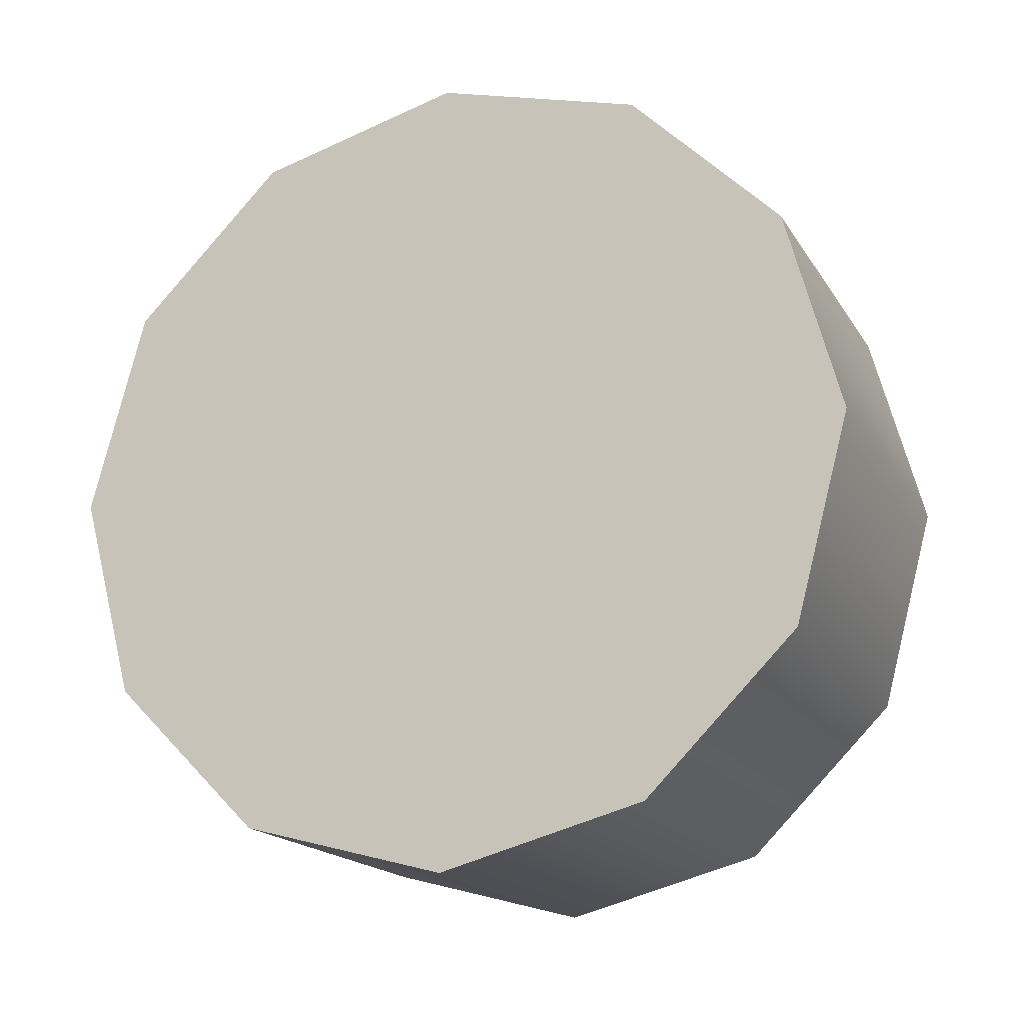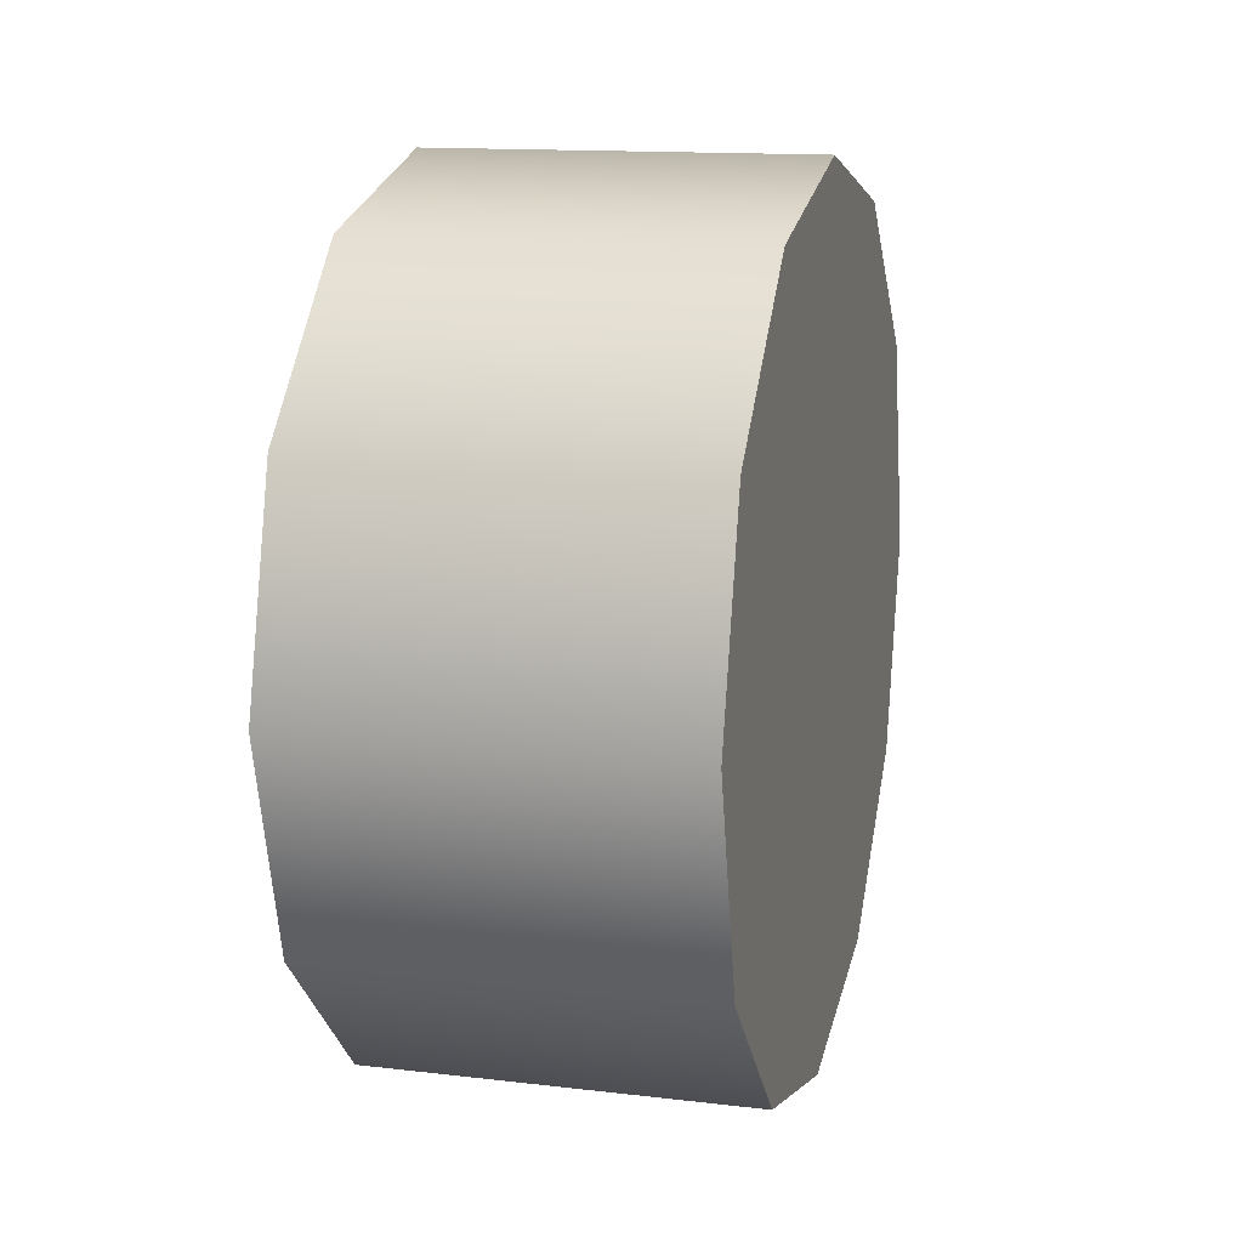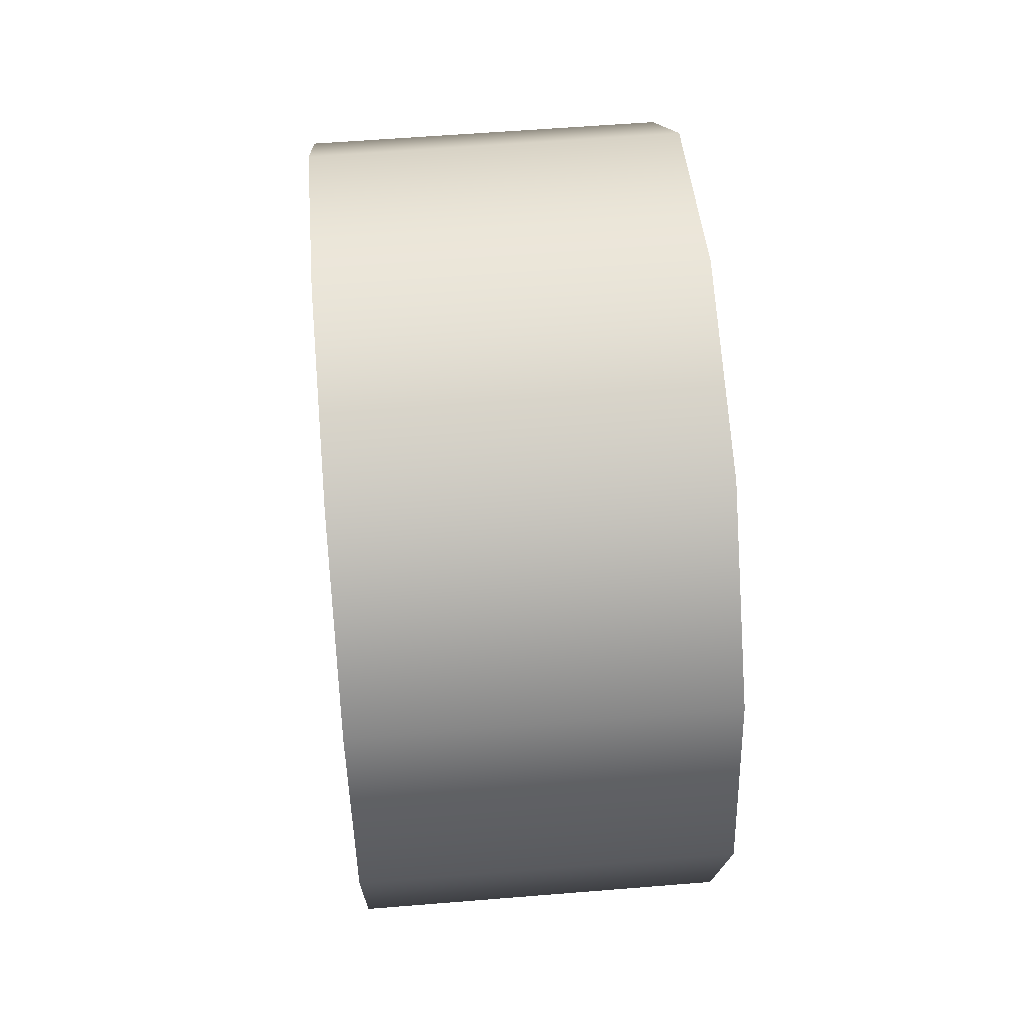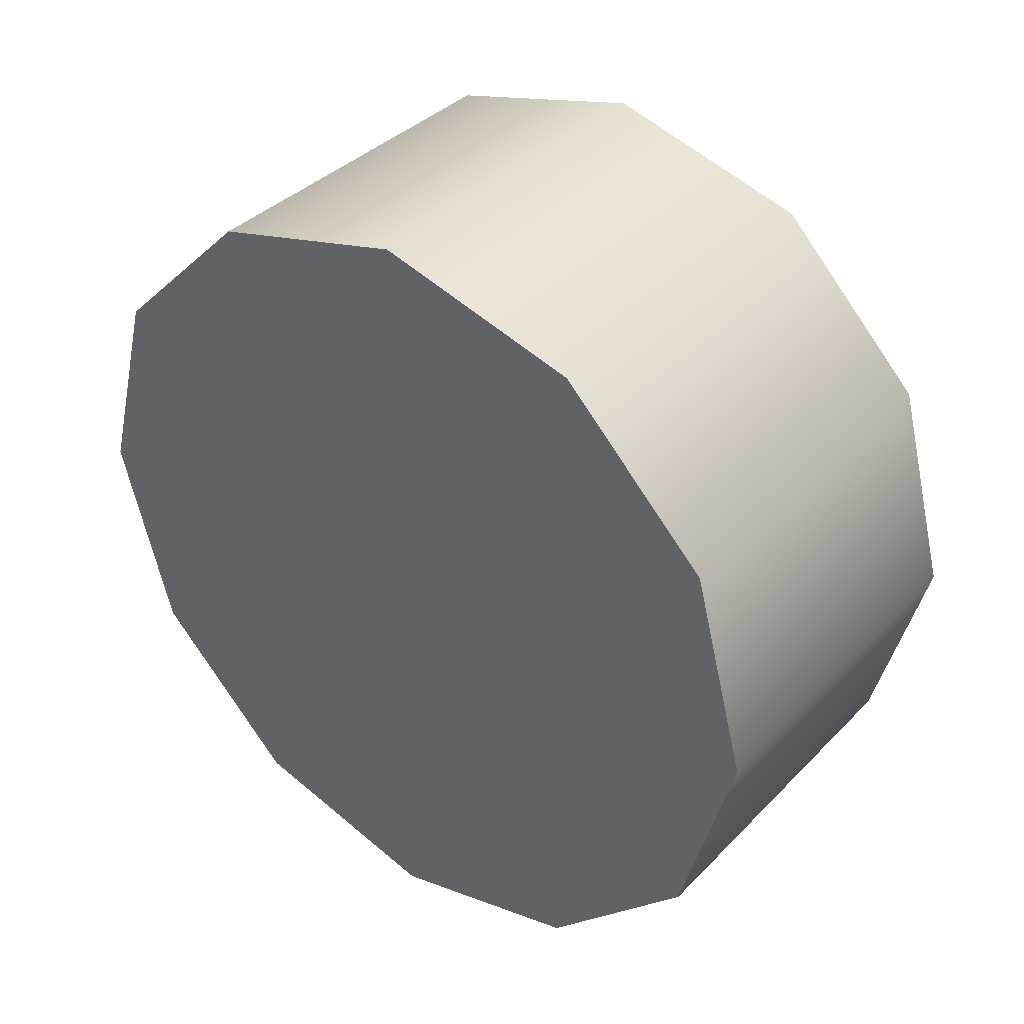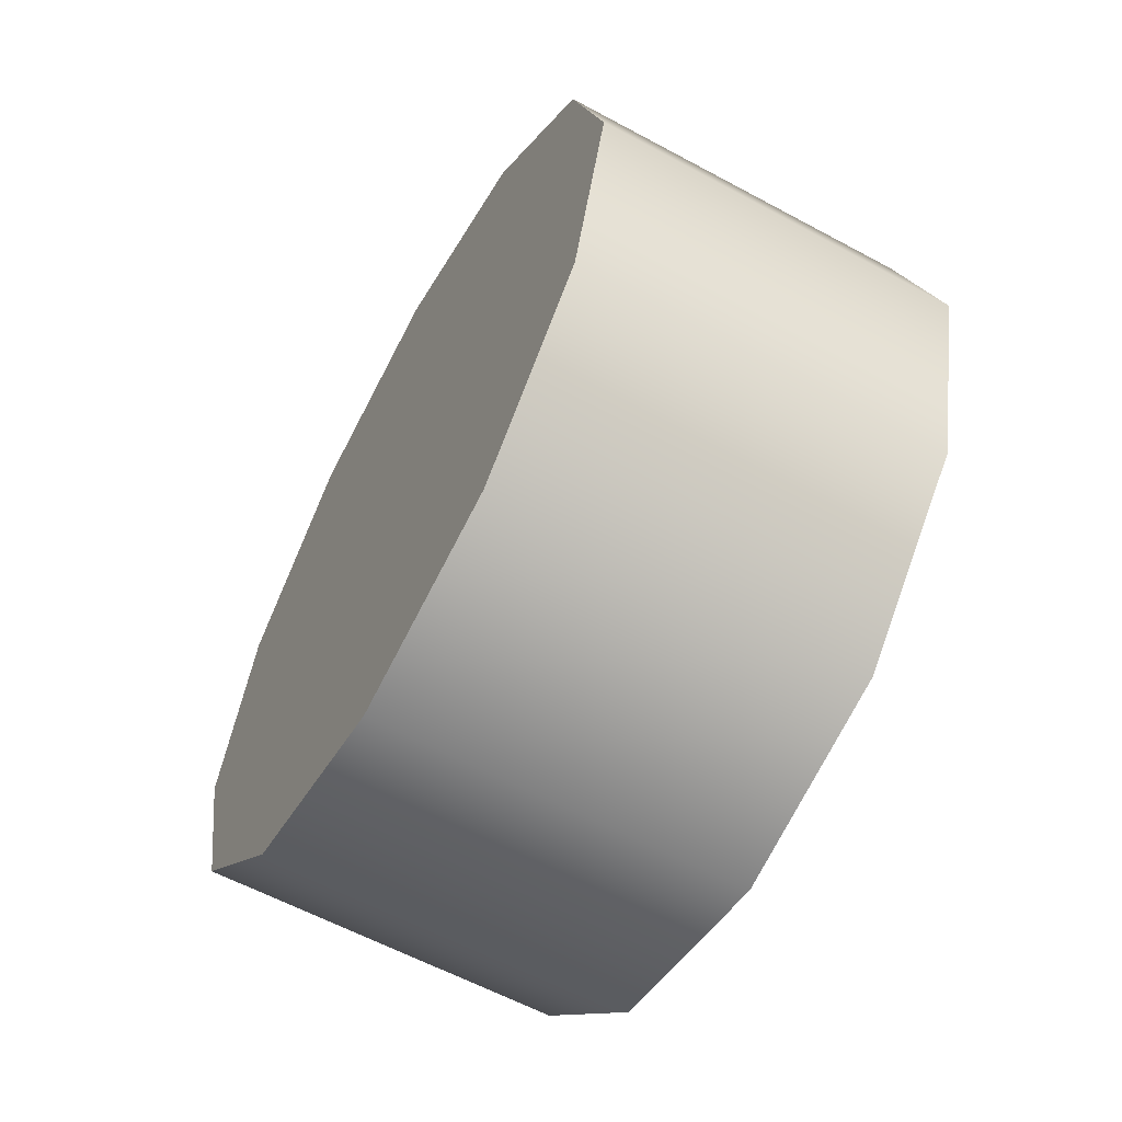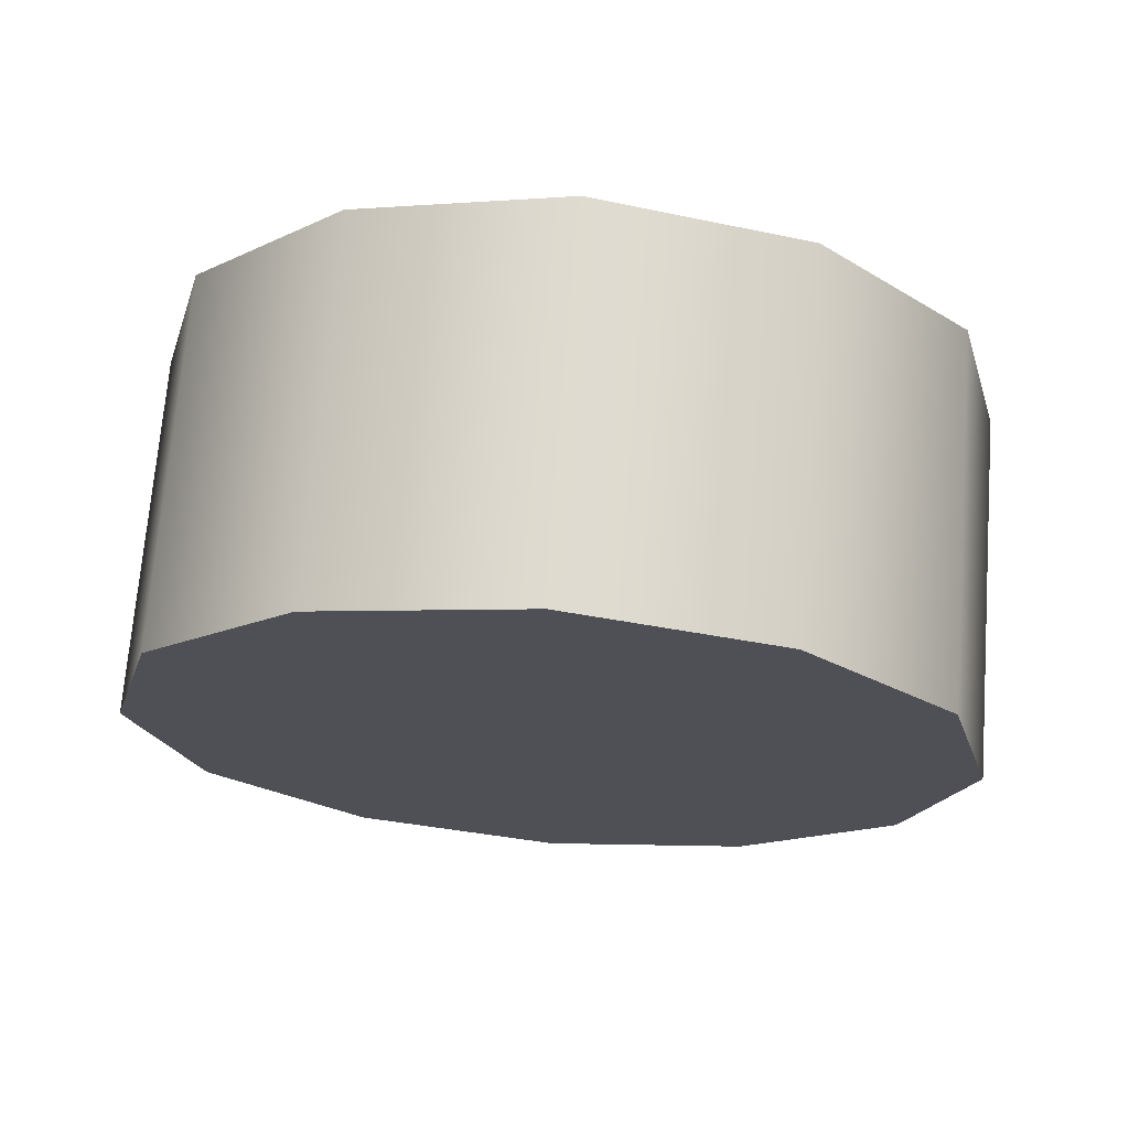
<metadata>
{"format":"obj","ext":"obj","renderer":"f3d","projection":"perspective","resolution":1024,"background":"white","views":[{"elev":-17.5,"azim":112.0,"up":"+Z"},{"elev":13.8,"azim":-165.2,"up":"+Z"},{"elev":58.1,"azim":-4.8,"up":"+Y"},{"elev":37.5,"azim":128.2,"up":"+Z"},{"elev":-60.4,"azim":151.1,"up":"+Z"},{"elev":70.5,"azim":94.5,"up":"+Z"}]}
</metadata>
<code>
v 1.211 -2.12 0.1817
v 0.9776 -2.12 0.1817
v 0.9776 -2.024 0.08606
v 1.211 -2.024 0.08606
v 1.211 -2.155 0.3124
v 0.9776 -2.155 0.3124
v 0.9776 -2.12 0.1817
v 1.211 -2.12 0.1817
v 1.211 -2.12 0.443
v 0.9776 -2.12 0.443
v 1.211 -2.024 0.5387
v 0.9776 -2.024 0.5387
v 1.211 -1.894 0.5737
v 0.9776 -1.894 0.5737
v 1.211 -1.763 0.5387
v 0.9776 -1.763 0.5387
v 1.211 -1.667 0.443
v 0.9776 -1.667 0.443
v 1.211 -1.632 0.3124
v 0.9776 -1.632 0.3124
v 0.9776 -1.667 0.443
v 1.211 -1.667 0.443
v 1.211 -1.667 0.1817
v 0.9776 -1.667 0.1817
v 1.211 -1.763 0.08606
v 0.9776 -1.763 0.08606
v 1.211 -1.894 0.05105
v 0.9776 -1.894 0.05105
v 1.211 -1.894 0.05105
v 1.211 -1.763 0.08606
v 1.211 -1.667 0.1817
v 1.211 -1.632 0.3124
v 1.211 -1.667 0.443
v 1.211 -1.763 0.5387
v 1.211 -1.894 0.5737
v 1.211 -2.024 0.5387
v 1.211 -2.12 0.443
v 1.211 -2.155 0.3124
v 1.211 -2.12 0.1817
v 1.211 -2.024 0.08606
v 0.9776 -1.667 0.1817
v 0.9776 -1.763 0.08606
v 0.9776 -1.894 0.05105
v 0.9776 -1.632 0.3124
v 0.9776 -1.667 0.443
v 0.9776 -1.763 0.5387
v 0.9776 -1.894 0.5737
v 0.9776 -2.024 0.5387
v 0.9776 -2.12 0.443
v 0.9776 -2.155 0.3124
v 0.9776 -2.12 0.1817
v 0.9776 -2.024 0.08606
g group_17535672_140627854331088
f 1 2 3
f 3 4 1
f 5 6 7
f 7 8 5
f 9 10 6
f 6 5 9
f 11 12 10
f 10 9 11
f 13 14 12
f 12 11 13
f 15 16 14
f 14 13 15
f 17 18 16
f 16 15 17
f 19 20 21
f 21 22 19
f 23 24 20
f 20 19 23
f 25 26 24
f 24 23 25
f 27 28 26
f 26 25 27
f 4 3 28
f 28 27 4
f 29 30 31
f 29 31 32
f 29 32 33
f 29 33 34
f 29 34 35
f 29 35 36
f 29 36 37
f 29 37 38
f 29 38 39
f 40 29 39
f 41 42 43
f 44 41 43
f 45 44 43
f 46 45 43
f 47 46 43
f 48 47 43
f 49 48 43
f 50 49 43
f 51 50 43
f 52 51 43

</code>
